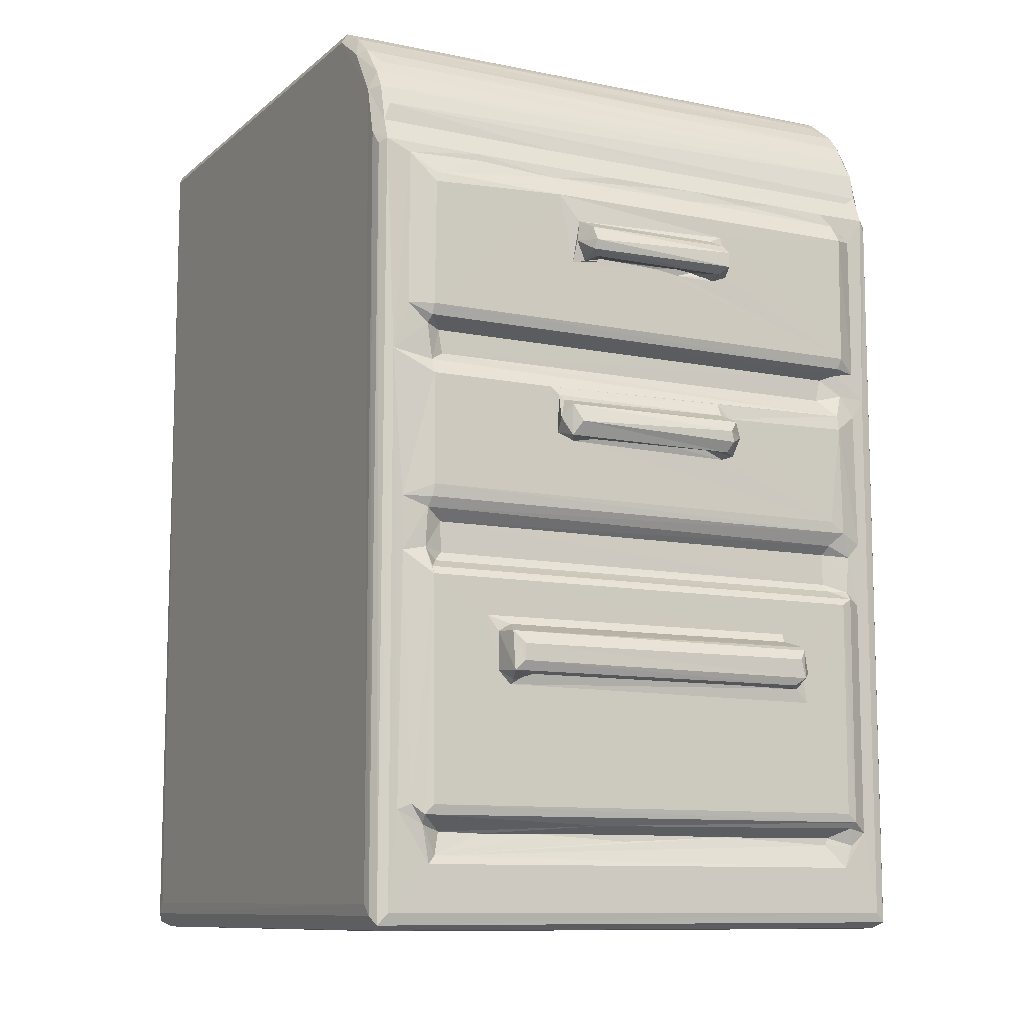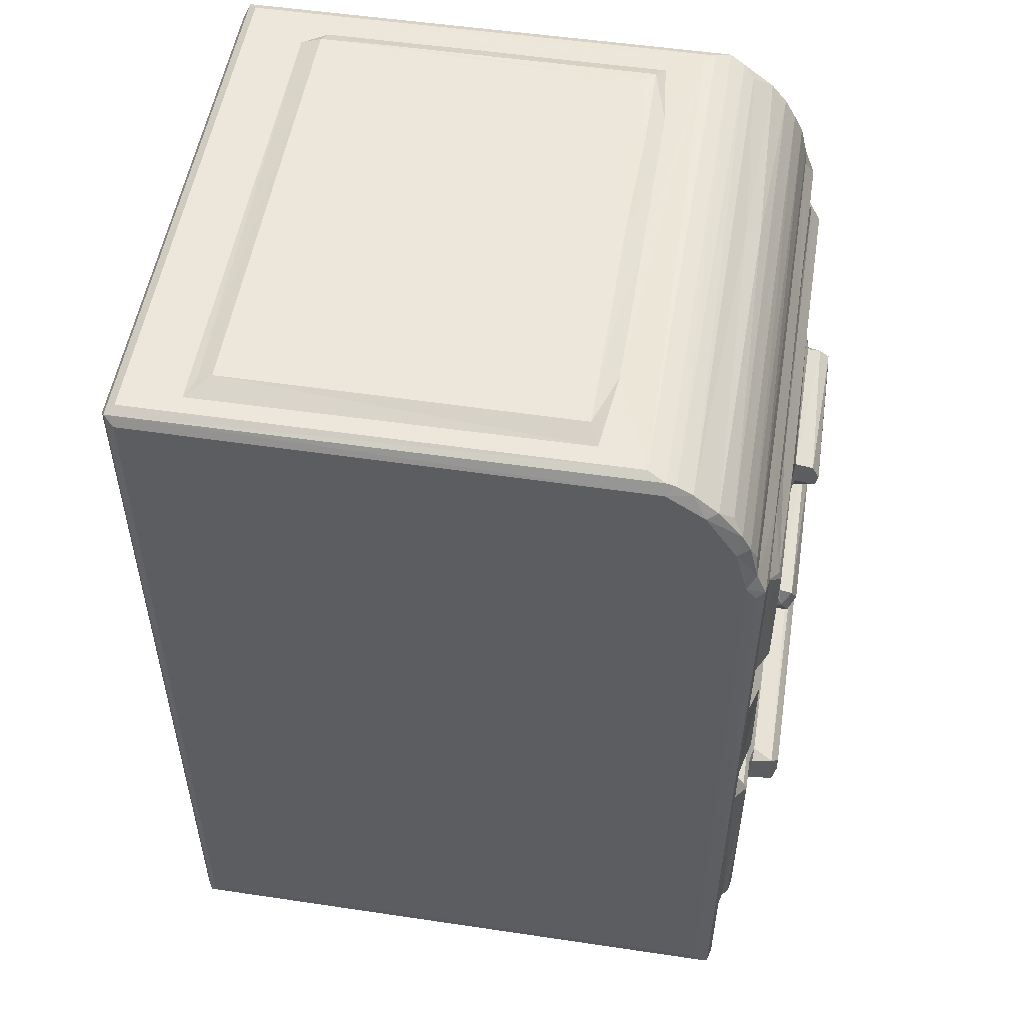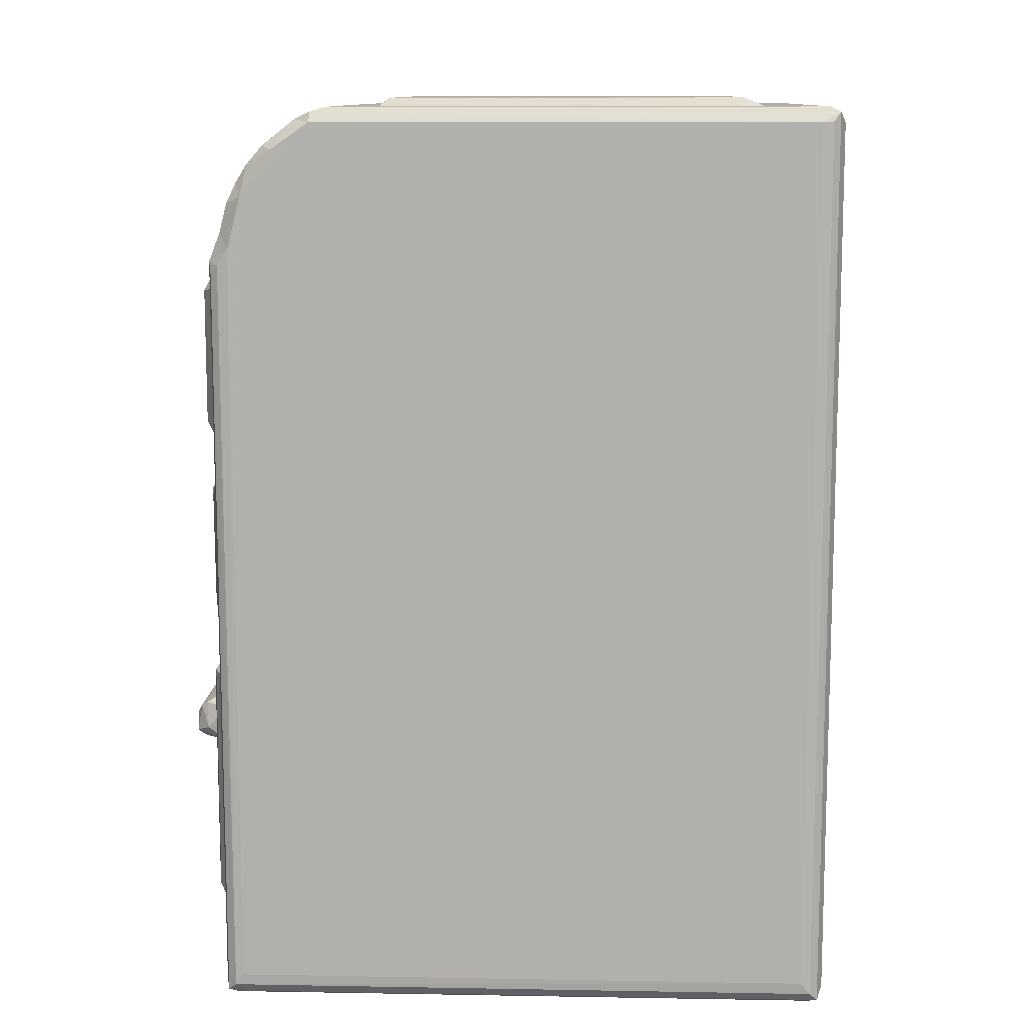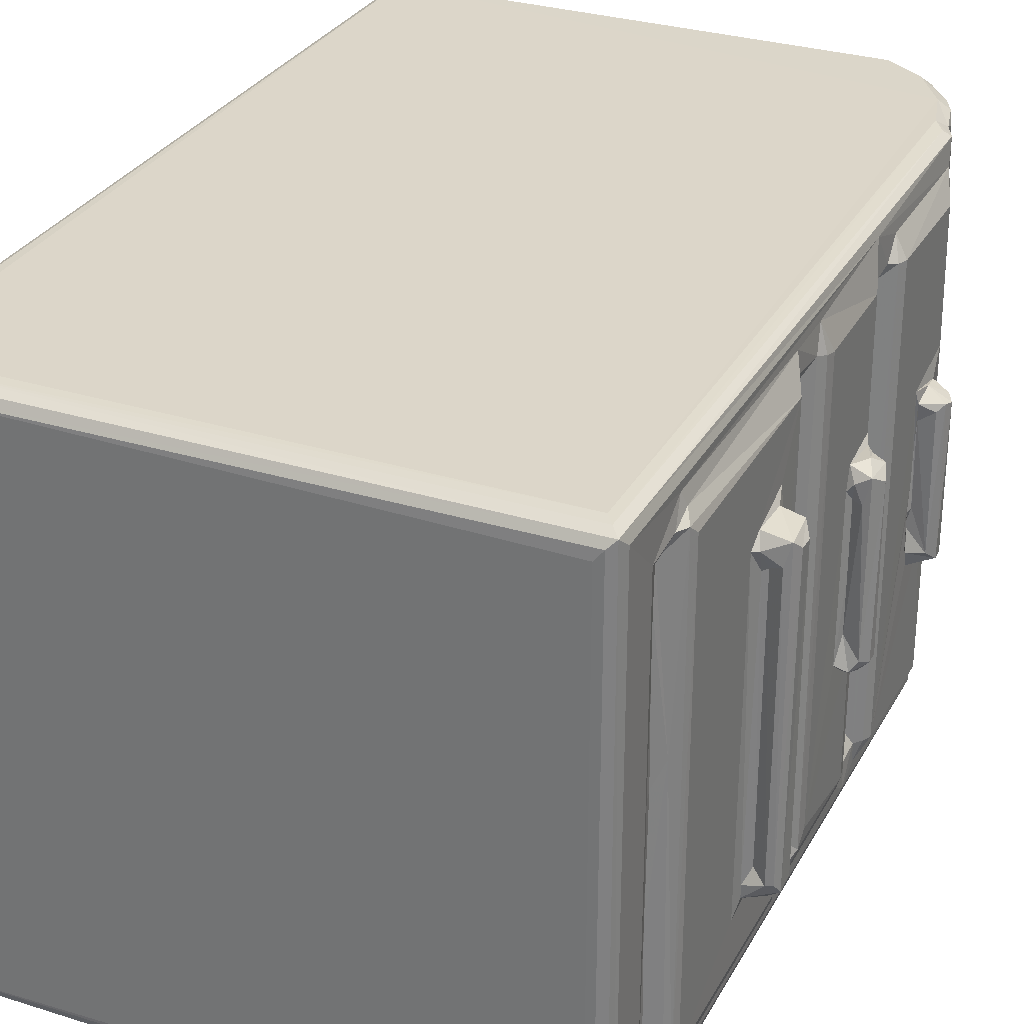
<metadata>
{"format":"obj","ext":"obj","renderer":"f3d","projection":"perspective","resolution":1024,"background":"white","views":[{"elev":-10.2,"azim":-117.6,"up":"+Z"},{"elev":52.4,"azim":-170.9,"up":"+Z"},{"elev":10.9,"azim":2.4,"up":"+Z"},{"elev":30.2,"azim":-155.7,"up":"+Y"}]}
</metadata>
<code>
v -0.3596 -0.1764 -0.2282
v -0.3557 -0.1648 -0.2364
v -0.3451 -0.1895 -0.2215
v -0.3259 -0.1872 -0.2368
v -0.3481 -0.1659 -0.2389
v -0.3601 -0.1708 -0.2078
v -0.3538 -0.1795 -0.197
v -0.3473 -0.1826 -0.1927
v -0.3339 -0.1548 -0.2304
v -0.3602 0.1718 -0.2086
v -0.3604 0.1728 -0.2262
v -0.3341 0.149 -0.2303
v -0.3485 0.1574 -0.2387
v -0.3517 0.1824 -0.195
v -0.3073 -0.3108 -0.4927
v -0.3103 -0.3006 -0.4824
v -0.2981 -0.318 -0.4842
v -0.2901 -0.3126 -0.494
v -0.2977 -0.302 -0.4992
v -0.3099 -0.2599 -0.4326
v -0.3107 -0.2853 -0.3937
v -0.2892 -0.3189 -0.4719
v -0.2892 -0.2902 -0.5
v -0.3154 -0.2635 -0.3891
v -0.3095 -0.2688 -0.4079
v -0.3008 -0.239 -0.4079
v -0.3004 -0.2417 -0.3998
v -0.321 -0.2673 -0.3825
v -0.3235 -0.2556 -0.3732
v -0.3059 0.249 -0.4239
v -0.3104 0.3021 -0.4819
v -0.2983 0.3045 -0.499
v -0.289 0.293 -0.5
v -0.3118 0.05582 -0.3915
v -0.2989 -0.1102 -0.4007
v -0.3204 0.2671 -0.3836
v -0.3235 0.2578 -0.3734
v -0.3007 0.02094 -0.4072
v -0.3066 0.3126 -0.494
v -0.3098 0.2573 -0.4329
v -0.2999 0.02813 -0.3998
v 0.3455 -0.3004 -0.4999
v 0.3357 -0.3189 -0.472
v -0.3073 -0.3115 0.3148
v -0.3235 -0.256 -0.1377
v -0.2876 -0.3192 0.3421
v -0.2734 -0.3189 0.3971
v -0.3105 -0.3 0.1074
v -0.3107 -0.2848 -0.1355
v -0.3202 -0.2683 -0.1301
v -0.3234 -0.2027 -0.2515
v -0.3234 -0.1927 -0.1958
v -0.3259 -0.173 -0.2371
v -0.3288 -0.1699 -0.1853
v -0.3234 -0.1713 -0.1761
v -0.3057 -0.2483 -0.1205
v -0.3114 -0.2703 -0.1212
v -0.3105 -0.2886 -0.06451
v -0.3112 -0.2733 -0.08036
v -0.3013 -0.2439 -0.1126
v -0.3006 -0.2443 -0.07812
v -0.2994 -0.3173 0.3242
v -0.3101 -0.2472 -0.06862
v -0.3188 -0.262 -0.05416
v -0.3203 -0.2448 -0.04213
v -0.3234 0.171 -0.2477
v -0.3284 0.1464 -0.2329
v -0.3289 0.1735 -0.1854
v -0.3236 0.1979 -0.1767
v -0.3056 0.2503 -0.1206
v -0.3006 0.2422 -0.07812
v -0.3204 -0.09731 0.0161
v -0.3122 0.262 -0.06584
v -0.3202 0.2575 -0.04233
v -0.3191 0.2595 -0.1291
v -0.3235 0.26 -0.1373
v -0.301 0.2416 -0.111
v -0.3201 0.1118 0.02656
v -0.3204 0.08783 0.01891
v -0.3532 -0.0898 0.2303
v -0.3519 -0.09125 0.247
v -0.3282 -0.1033 0.2449
v -0.3447 -0.08226 0.2225
v -0.351 0.08222 0.2277
v -0.354 0.0802 0.2379
v -0.3108 -0.2855 0.08598
v -0.3202 -0.2585 0.06702
v -0.3169 -0.259 0.08336
v -0.3096 -0.2691 0.1095
v -0.3107 -0.2857 0.1372
v -0.3007 -0.2415 0.1035
v -0.3108 -0.2626 0.1337
v -0.3013 -0.2463 0.128
v -0.3191 -0.2603 0.1393
v -0.3236 -0.2621 0.151
v -0.3203 -0.1079 0.06379
v -0.3097 -0.305 0.3279
v -0.3234 -0.2631 0.2935
v -0.3105 -0.2852 0.2972
v -0.299 -0.2926 0.3505
v -0.3123 -0.2609 0.3138
v -0.3098 -0.2468 0.3273
v -0.2976 -0.3059 0.359
v -0.3094 -0.1785 0.3285
v -0.3231 -0.08238 0.2937
v -0.31 -0.1413 0.3212
v -0.3181 -0.09389 0.08001
v -0.3346 -0.1022 0.01784
v -0.3432 -0.08903 0.01971
v -0.3506 -0.09402 0.03067
v -0.3372 -0.1108 0.03887
v -0.3512 -0.09121 0.04259
v -0.3446 -0.1008 0.05499
v -0.3232 -0.1086 0.0284
v -0.3243 -0.06755 0.02674
v -0.3258 -0.09355 0.06525
v -0.301 0.2415 0.1031
v -0.3364 0.07562 0.01966
v -0.3245 -0.006446 0.02695
v -0.3435 0.1062 0.02026
v -0.3518 0.09768 0.03468
v -0.3453 0.1066 0.05359
v -0.3239 0.1124 0.06728
v -0.3198 0.1197 0.07641
v -0.3236 0.2612 0.1504
v -0.3237 -0.1038 0.2271
v -0.3236 -0.09777 0.2732
v -0.3232 -0.04059 0.2209
v -0.3245 -0.08558 0.2201
v -0.3412 -0.08911 0.2574
v -0.3272 -0.0818 0.2654
v -0.3092 -0.0685 0.3284
v -0.3119 -0.06281 0.3149
v -0.3199 -0.05952 0.2278
v -0.3234 -0.01184 0.2247
v -0.3255 -0.03779 0.2274
v -0.3248 0.05918 0.2261
v -0.3236 0.03395 0.2261
v -0.3102 0.02891 0.3206
v -0.3233 0.1102 0.2929
v -0.3096 0.03841 0.3276
v 0.3358 -0.3189 0.4745
v -0.2897 -0.3073 0.3893
v -0.2797 -0.3037 0.4113
v -0.2403 -0.3187 0.4458
v -0.2671 -0.3062 0.4308
v -0.2948 0.3023 0.3743
v -0.2575 -0.07702 0.4432
v -0.1991 -0.3187 0.4746
v -0.25 -0.3077 0.4502
v -0.2278 -0.2949 0.4689
v -0.2158 -0.3065 0.4771
v -0.1993 -0.3116 0.4853
v -0.183 -0.302 0.4899
v -0.1704 -0.2884 0.4909
v -0.242 -0.06695 0.4557
v -0.2259 0.3103 0.4701
v -0.2672 0.3 0.4308
v -0.2872 0.3096 0.3954
v -0.2775 0.3103 0.4149
v -0.2988 0.09957 0.3511
v -0.2088 0.3106 0.4807
v -0.1985 0.3119 0.4855
v -0.1384 -0.189 0.4901
v -0.1302 -0.2675 0.4905
v -0.1209 -0.25 0.499
v -0.1221 -0.1462 0.4985
v -0.1062 -0.2368 0.5
v -0.01744 -0.2497 0.4993
v -0.001305 -0.2675 0.4903
v -0.1384 -0.07944 0.4902
v -0.1185 -0.01177 0.4997
v -0.1384 0.01922 0.4906
v -0.1185 0.2594 0.4999
v 0.2575 0.259 0.4999
v -0.3552 0.1818 -0.2361
v -0.3298 0.1709 -0.2433
v -0.2989 0.1251 -0.4008
v -0.2989 0.1949 -0.4012
v -0.2991 0.2422 -0.3998
v -0.3122 0.2655 -0.3933
v -0.2978 0.3177 -0.4845
v -0.2888 0.3189 -0.4725
v -0.31 0.293 -0.3786
v -0.3139 0.2788 -0.3728
v 0.3359 0.3189 -0.4713
v 0.3455 0.303 -0.4999
v -0.3181 0.2596 -0.05554
v -0.3254 0.1857 -0.2341
v -0.3282 0.1875 -0.1934
v -0.3101 0.3022 0.1005
v -0.2879 0.3191 0.3412
v -0.3103 0.2895 -0.1129
v -0.2995 0.3169 0.3253
v -0.308 0.3109 0.3296
v -0.3102 0.2636 -0.1077
v -0.274 0.3189 0.3937
v -0.3103 0.2905 -0.05572
v -0.3434 0.07402 0.2226
v -0.3463 0.08113 0.254
v -0.3286 0.09121 0.2416
v -0.3243 0.07634 0.02761
v -0.3305 0.1094 0.06079
v -0.3282 0.09762 0.01761
v -0.3099 0.2574 0.09318
v -0.3191 0.2615 0.1392
v -0.3351 0.1155 0.03998
v -0.3015 0.2462 0.1282
v -0.3235 0.09438 0.2177
v -0.3267 0.0874 0.2646
v -0.3259 0.0803 0.2206
v -0.3119 0.1129 0.3152
v -0.3094 0.124 0.3283
v -0.3102 0.1997 0.3207
v -0.3093 0.2025 0.3284
v -0.3195 0.2587 0.07663
v -0.3113 0.2634 0.1317
v -0.311 0.2854 0.1514
v -0.3235 0.2595 0.2849
v -0.3205 0.2596 0.2964
v -0.3109 0.2854 0.3171
v -0.2973 0.3095 0.3537
v -0.2519 0.311 0.4479
v -0.1793 0.3027 0.4906
v -0.2403 0.3186 0.4458
v -0.1987 0.3188 0.4742
v -0.1384 0.08766 0.4903
v -0.1212 0.1575 0.4988
v -0.1381 0.1904 0.4902
v -0.1286 0.2812 0.4903
v 0.2825 0.2835 0.4904
v 0.3458 0.3034 0.4903
v 0.3554 0.3129 0.4845
v 0.3553 -0.3111 -0.4942
v 0.3464 -0.3176 -0.4846
v 0.3477 -0.3169 0.4754
v 0.3611 -0.2993 -0.4817
v 0.3612 -0.2991 0.4744
v 0.3611 0.3026 -0.4814
v 0.3554 0.3128 -0.4939
v 0.08887 -0.2677 0.4907
v 0.2576 -0.2479 0.5
v 0.1635 -0.2675 0.4904
v 0.3551 -0.3115 0.485
v 0.1865 -0.2501 0.4992
v 0.3457 -0.3002 0.4904
v 0.2538 -0.2675 0.4904
v 0.2808 -0.2496 0.4904
v 0.2737 0.2624 0.4929
v 0.3611 0.3027 0.4743
v 0.347 0.3181 -0.4837
v 0.3453 0.3188 0.4743
f 1 4 3
f 1 5 4
f 1 2 5
f 1 7 6
f 1 3 7
f 7 3 8
f 1 6 10
f 2 1 11
f 1 10 11
f 5 12 9
f 5 13 12
f 2 13 5
f 6 7 10
f 7 8 14
f 10 7 14
f 15 18 17
f 15 19 18
f 16 21 20
f 20 21 25
f 20 25 26
f 21 24 25
f 25 24 27
f 28 24 21
f 20 26 30
f 25 27 26
f 16 20 31
f 15 32 19
f 19 32 23
f 28 34 24
f 24 35 27
f 24 34 35
f 28 37 36
f 28 29 37
f 28 36 34
f 30 26 35
f 26 27 35
f 30 35 38
f 15 16 39
f 15 39 32
f 34 41 35
f 35 41 38
f 18 19 42
f 17 43 22
f 19 23 42
f 15 44 16
f 15 17 44
f 28 45 29
f 17 22 46
f 46 22 47
f 44 48 16
f 16 48 21
f 48 49 21
f 28 50 45
f 28 21 50
f 29 45 51
f 45 52 51
f 5 9 53
f 4 5 53
f 3 4 52
f 51 52 4
f 4 53 51
f 3 52 8
f 8 52 54
f 52 55 54
f 50 21 49
f 50 57 56
f 50 49 57
f 48 59 49
f 48 58 59
f 49 59 57
f 56 57 60
f 57 61 60
f 57 59 61
f 44 17 62
f 59 63 61
f 59 58 64
f 59 64 63
f 17 46 62
f 52 45 55
f 29 51 66
f 9 67 53
f 54 55 68
f 8 54 68
f 8 68 14
f 68 55 69
f 50 56 70
f 60 61 71
f 56 60 70
f 63 64 73
f 45 50 75
f 75 50 70
f 55 45 76
f 45 75 76
f 60 71 77
f 74 65 78
f 65 72 78
f 64 65 74
f 78 72 79
f 22 43 47
f 80 82 81
f 80 84 83
f 80 81 85
f 48 86 58
f 58 86 87
f 58 87 64
f 87 86 88
f 86 48 89
f 88 89 91
f 86 89 88
f 48 92 89
f 48 90 92
f 92 93 89
f 94 90 95
f 90 94 92
f 64 87 65
f 65 87 96
f 87 88 96
f 89 93 91
f 44 97 48
f 90 98 95
f 48 97 90
f 97 99 90
f 90 99 98
f 44 62 97
f 99 101 98
f 97 100 102
f 99 102 101
f 99 97 102
f 62 46 97
f 97 103 100
f 97 46 103
f 101 102 104
f 98 101 105
f 101 104 106
f 65 96 72
f 96 88 107
f 108 110 109
f 108 111 110
f 111 112 110
f 111 113 112
f 108 114 111
f 108 72 114
f 111 114 96
f 108 115 72
f 108 109 115
f 72 96 114
f 111 96 113
f 113 96 116
f 96 107 116
f 109 118 115
f 118 119 115
f 109 121 120
f 109 110 121
f 109 120 118
f 110 112 121
f 72 119 79
f 72 115 119
f 116 107 123
f 123 107 124
f 88 91 117
f 107 88 124
f 94 95 125
f 126 95 127
f 95 126 128
f 128 126 129
f 80 126 82
f 80 129 126
f 80 83 129
f 81 82 130
f 130 82 131
f 126 127 82
f 95 98 127
f 98 105 127
f 106 104 132
f 105 101 133
f 82 127 131
f 101 106 133
f 106 132 133
f 128 129 134
f 95 128 135
f 83 134 129
f 83 136 134
f 134 136 128
f 83 137 136
f 137 138 136
f 136 138 135
f 128 136 135
f 127 105 140
f 133 132 139
f 103 47 143
f 103 46 47
f 143 47 144
f 144 47 146
f 47 145 146
f 102 100 104
f 103 143 147
f 47 149 145
f 146 145 150
f 150 152 151
f 145 152 150
f 145 149 152
f 152 149 153
f 150 151 156
f 151 152 157
f 104 100 132
f 144 146 158
f 100 103 147
f 143 144 159
f 144 158 160
f 132 100 161
f 100 147 161
f 159 144 160
f 146 148 158
f 132 161 141
f 147 143 159
f 146 150 148
f 150 156 148
f 151 157 156
f 157 152 162
f 152 153 162
f 162 153 163
f 153 154 163
f 47 142 149
f 155 165 164
f 165 166 164
f 164 166 167
f 165 169 166
f 166 168 167
f 155 170 165
f 166 169 168
f 165 170 169
f 155 164 171
f 164 167 171
f 167 168 172
f 155 171 173
f 171 172 173
f 171 167 172
f 168 175 174
f 2 11 176
f 2 176 13
f 176 177 13
f 11 14 176
f 11 10 14
f 20 40 31
f 20 30 40
f 30 38 178
f 38 41 178
f 39 16 31
f 32 33 23
f 34 178 41
f 30 178 179
f 34 179 178
f 34 180 179
f 34 36 180
f 36 181 180
f 30 179 180
f 30 181 40
f 30 180 181
f 181 184 40
f 40 184 31
f 36 185 181
f 181 185 184
f 33 32 187
f 32 39 187
f 29 66 37
f 9 12 67
f 51 53 66
f 53 67 66
f 13 177 12
f 12 177 67
f 66 67 177
f 69 55 76
f 73 64 188
f 64 74 188
f 70 60 77
f 61 63 71
f 37 66 76
f 177 176 189
f 176 190 189
f 176 14 190
f 66 177 189
f 189 69 66
f 14 68 190
f 190 69 189
f 68 69 190
f 66 69 76
f 184 191 31
f 31 191 39
f 182 192 183
f 36 76 185
f 37 76 36
f 76 193 185
f 185 193 184
f 184 193 191
f 39 194 182
f 39 195 194
f 191 195 39
f 182 194 192
f 71 63 73
f 75 196 76
f 75 70 196
f 196 70 77
f 76 196 193
f 196 77 71
f 196 71 73
f 196 73 193
f 73 188 198
f 188 74 198
f 73 198 193
f 193 198 191
f 192 197 183
f 183 197 186
f 84 80 85
f 84 199 83
f 85 81 200
f 84 85 201
f 85 200 201
f 118 202 119
f 79 119 202
f 112 113 122
f 113 116 203
f 122 113 203
f 116 123 203
f 118 204 202
f 120 204 118
f 79 202 204
f 112 122 121
f 88 117 205
f 124 88 205
f 94 125 206
f 94 206 92
f 120 122 207
f 121 122 120
f 120 207 78
f 204 120 78
f 207 123 78
f 204 78 79
f 122 203 207
f 207 203 123
f 123 124 78
f 78 124 74
f 206 208 92
f 92 208 93
f 91 93 117
f 117 93 208
f 95 209 125
f 95 135 209
f 135 138 209
f 83 199 137
f 81 130 200
f 130 210 200
f 130 131 210
f 138 211 209
f 84 201 211
f 199 84 211
f 137 199 211
f 201 200 210
f 138 137 211
f 105 133 140
f 131 127 210
f 127 140 210
f 139 132 141
f 140 133 212
f 133 139 212
f 139 141 212
f 211 201 209
f 201 210 209
f 210 140 209
f 212 141 213
f 212 215 214
f 212 213 215
f 213 141 161
f 213 161 215
f 124 216 74
f 124 205 216
f 206 217 208
f 74 216 198
f 216 191 198
f 216 205 191
f 205 208 217
f 205 117 208
f 205 217 191
f 217 218 191
f 125 218 206
f 217 206 218
f 209 140 125
f 140 219 125
f 140 212 220
f 140 220 219
f 212 214 220
f 220 214 221
f 214 215 221
f 125 221 218
f 125 219 221
f 218 221 191
f 219 220 221
f 221 195 191
f 221 215 195
f 194 195 192
f 163 154 224
f 154 155 224
f 148 223 158
f 148 156 223
f 215 161 222
f 215 222 195
f 161 147 222
f 195 222 192
f 222 197 192
f 222 159 197
f 147 159 222
f 159 160 197
f 197 160 225
f 156 157 223
f 160 223 225
f 158 223 160
f 225 226 197
f 225 157 226
f 225 223 157
f 157 162 226
f 226 162 163
f 155 173 227
f 172 168 174
f 155 227 229
f 155 229 224
f 227 228 229
f 173 172 228
f 227 173 228
f 228 172 174
f 224 229 230
f 230 229 174
f 229 228 174
f 230 231 224
f 231 232 224
f 226 163 233
f 224 233 163
f 224 232 233
f 23 33 42
f 18 234 17
f 18 42 234
f 234 235 17
f 17 235 43
f 43 235 236
f 47 43 142
f 235 234 236
f 234 240 237
f 42 240 234
f 43 236 142
f 155 241 170
f 170 241 169
f 149 142 153
f 155 243 241
f 153 244 154
f 142 244 153
f 241 245 169
f 169 245 168
f 245 242 168
f 243 245 241
f 168 242 175
f 154 246 155
f 155 247 243
f 155 246 247
f 244 246 154
f 243 247 245
f 247 242 245
f 246 248 247
f 142 236 244
f 247 248 242
f 248 249 242
f 248 246 231
f 248 231 249
f 234 237 244
f 236 234 244
f 244 237 238
f 238 237 250
f 238 233 244
f 246 244 233
f 33 187 42
f 39 182 251
f 182 183 251
f 251 183 186
f 39 251 240
f 187 39 240
f 42 187 240
f 240 239 237
f 237 239 250
f 239 240 233
f 251 233 240
f 239 233 250
f 197 252 186
f 186 252 251
f 226 252 197
f 174 175 230
f 226 233 252
f 242 249 175
f 246 232 231
f 230 175 231
f 175 249 231
f 251 252 233
f 238 250 233
f 246 233 232

</code>
